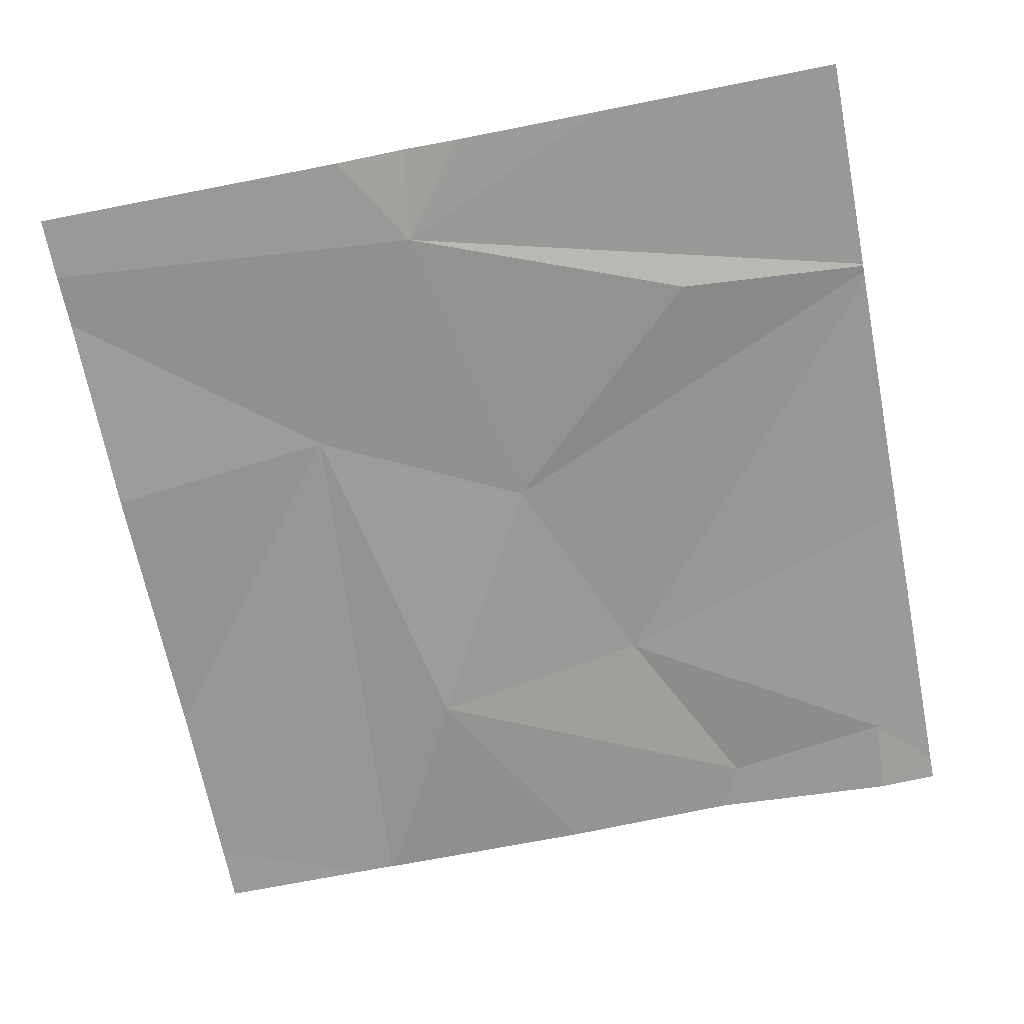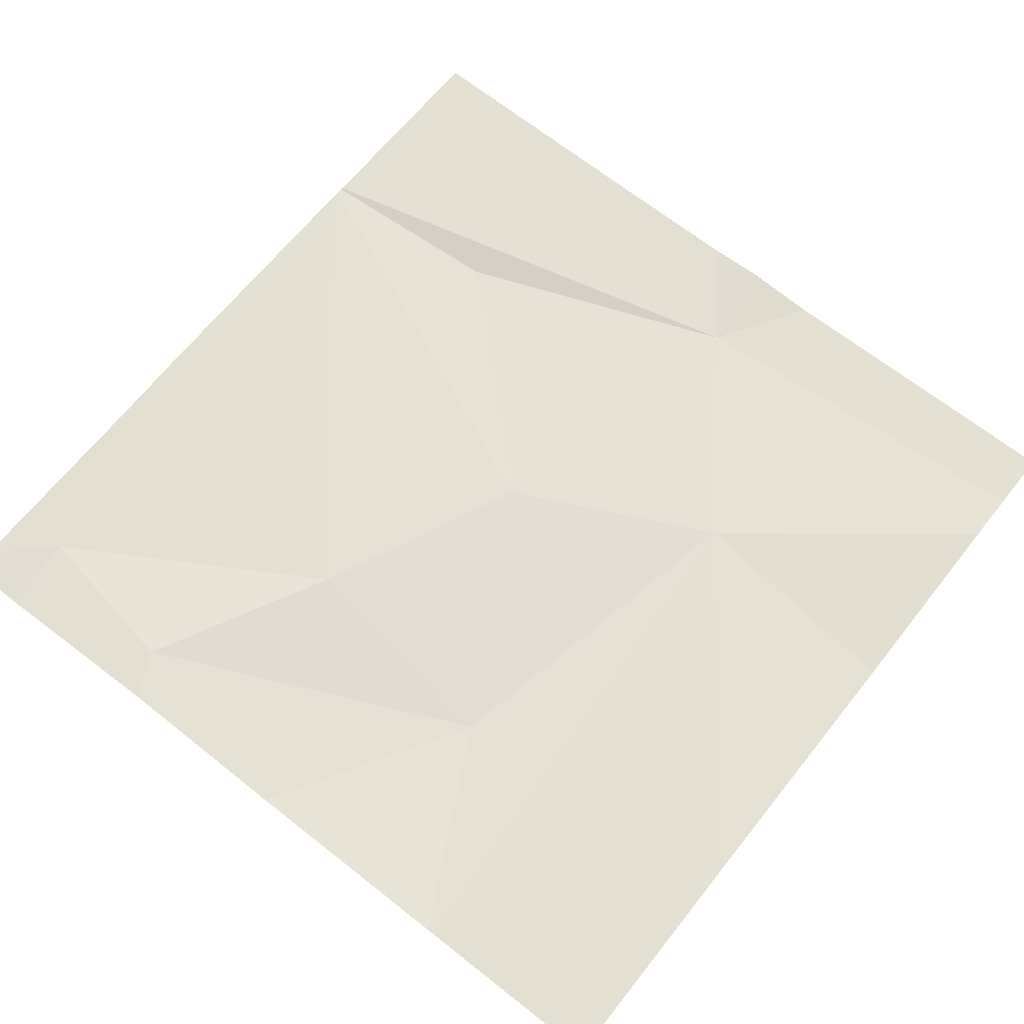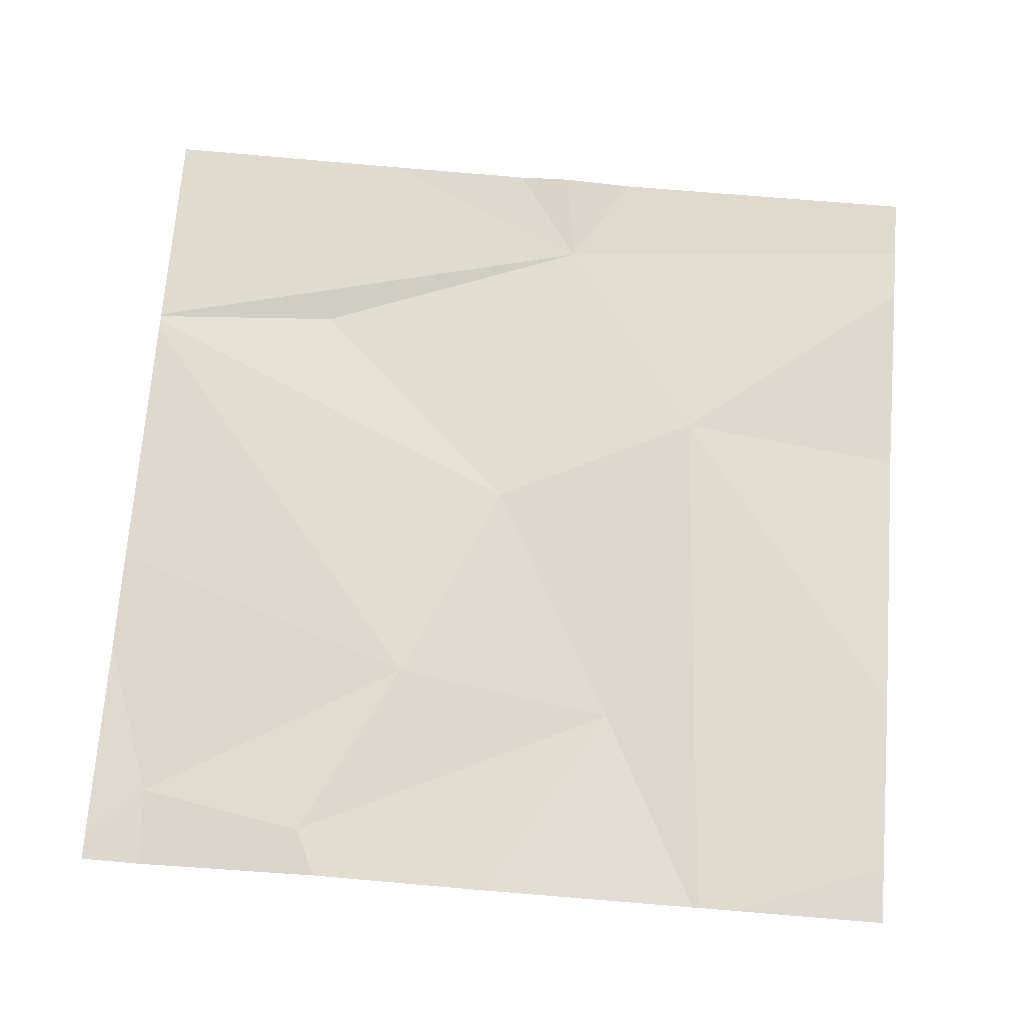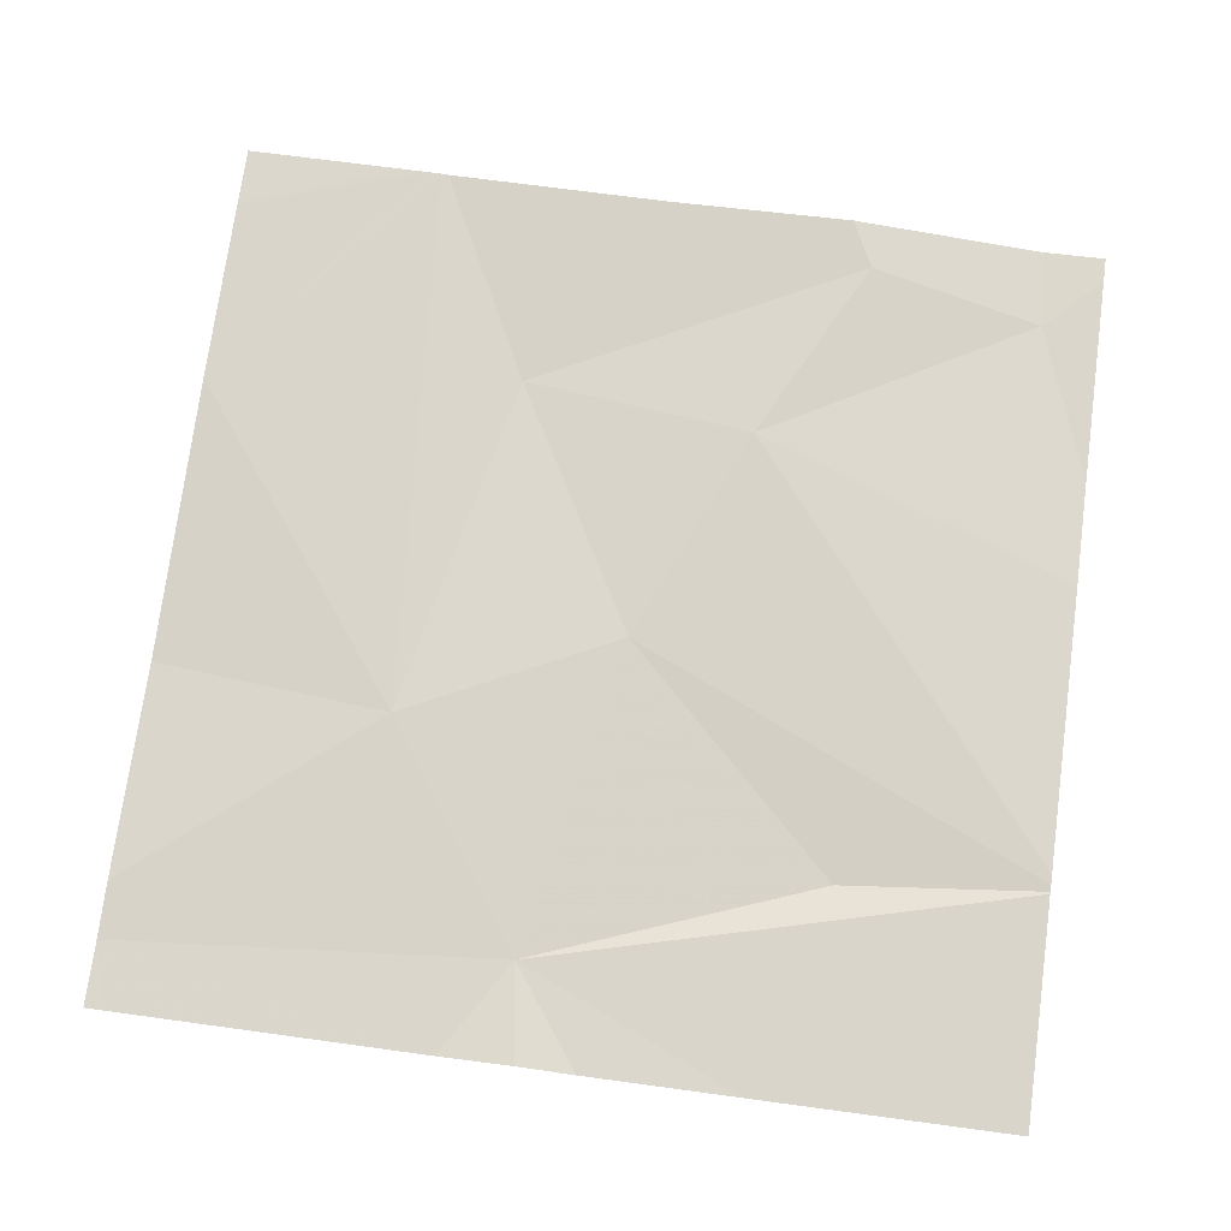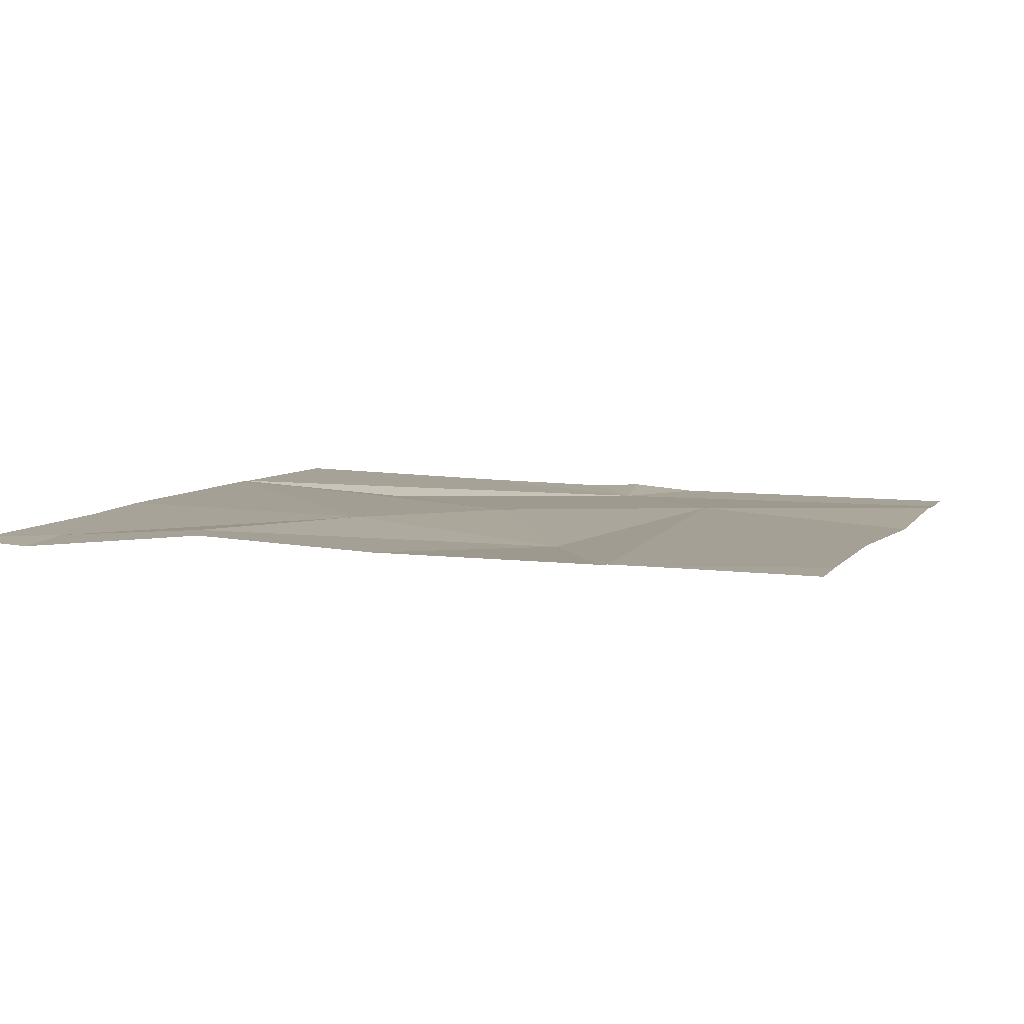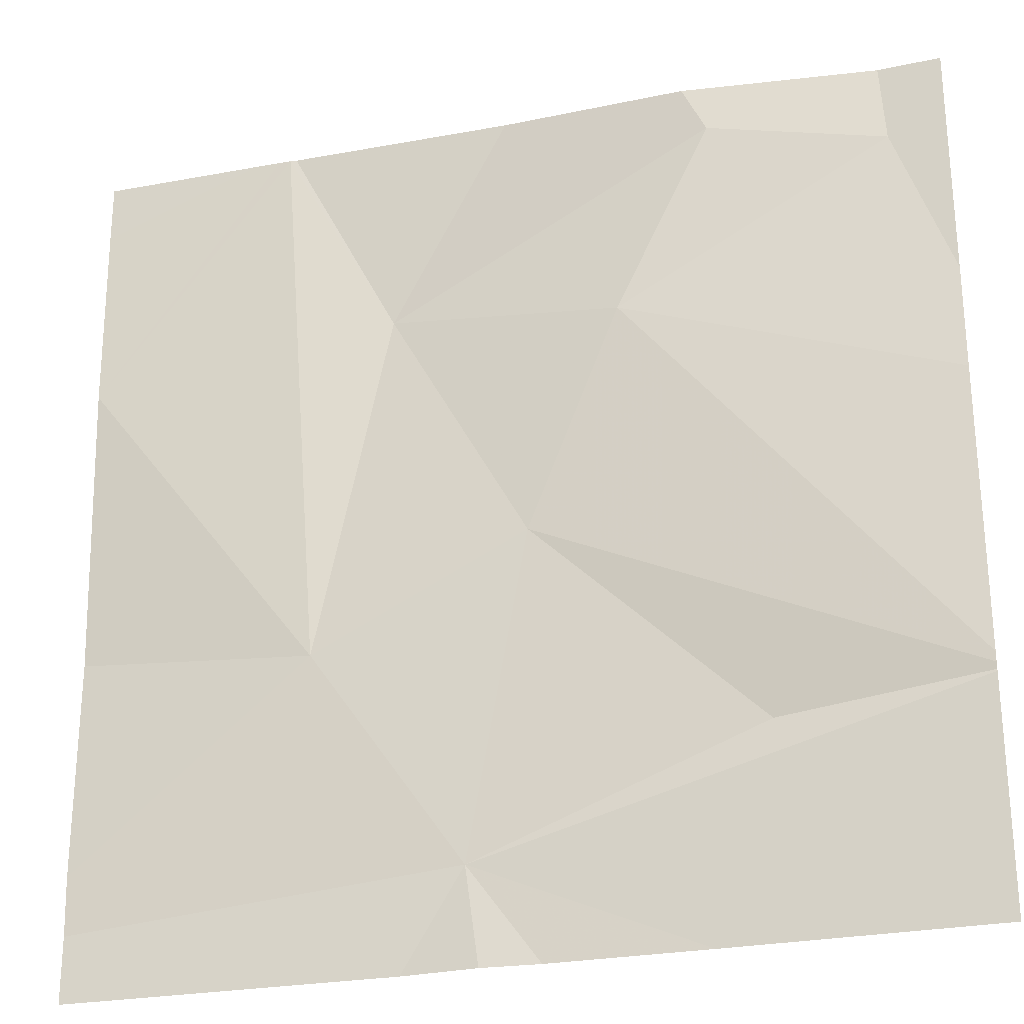
<metadata>
{"format":"obj","ext":"obj","renderer":"f3d","projection":"perspective","resolution":1024,"background":"white","views":[{"elev":-69.1,"azim":11.0,"up":"+Z"},{"elev":66.2,"azim":-141.7,"up":"+Z"},{"elev":71.6,"azim":-175.4,"up":"+Z"},{"elev":73.0,"azim":7.8,"up":"+Z"},{"elev":6.7,"azim":-161.7,"up":"+Z"},{"elev":-26.6,"azim":15.7,"up":"+Y"}]}
</metadata>
<code>
v -135.2 206.2 483.2
v -135 205.3 483.2
v -135.5 205.3 483.2
v -135.3 206.2 483.2
v -135.5 205.4 483.2
v -135.2 205.5 483.2
v -135.7 206.2 483.2
v -135.8 206.2 483.2
v -135.3 206.2 483.2
v -135.1 206.1 483.2
v -135.6 205.3 483.2
v -135.4 206 483.2
v -135.5 205.3 483.2
v -135 205.5 483.2
v -135.1 206.2 483.2
v -135.7 205.6 483.2
v -135.5 205.7 483.2
v -135.6 206 483.2
v -135 205.5 483.2
v -136 205.3 483.2
v -135.5 206.2 483.2
v -136 205.4 483.2
v -136 205.6 483.2
v -136 206 483.2
v -136 206.2 483.2
v -135 205.9 483.2
v -135 206 483.2
v -135 206.2 483.2
v -135 205.5 483.2
v -135 205.5 483.2
v -136 205.3 483.2
v -136 205.3 483.2
v -135.3 205.3 483.2
v -135.8 206.2 483.2
v -135.8 206.2 483.2
v -136 206.2 483.2
v -135 206.2 483.2
v -135 206.2 483.2
f 6 5 19
f 21 18 4
f 11 20 31
f 8 16 18
f 9 10 15
f 10 12 26
f 15 28 37
f 33 5 3
f 20 16 22
f 26 12 29
f 10 9 12
f 31 20 32
f 17 6 14
f 16 17 18
f 18 17 12
f 25 24 34
f 29 17 30
f 5 17 16
f 18 9 4
f 8 18 7
f 12 9 18
f 6 17 5
f 4 9 1
f 20 5 16
f 2 19 5
f 22 16 23
f 23 16 24
f 11 5 20
f 14 6 19
f 24 16 8
f 2 5 33
f 1 9 15
f 27 10 26
f 13 5 11
f 15 10 28
f 28 10 27
f 29 12 17
f 30 17 14
f 3 5 13
f 7 18 21
f 34 24 8
f 35 25 34
f 36 25 35
f 37 28 38

</code>
